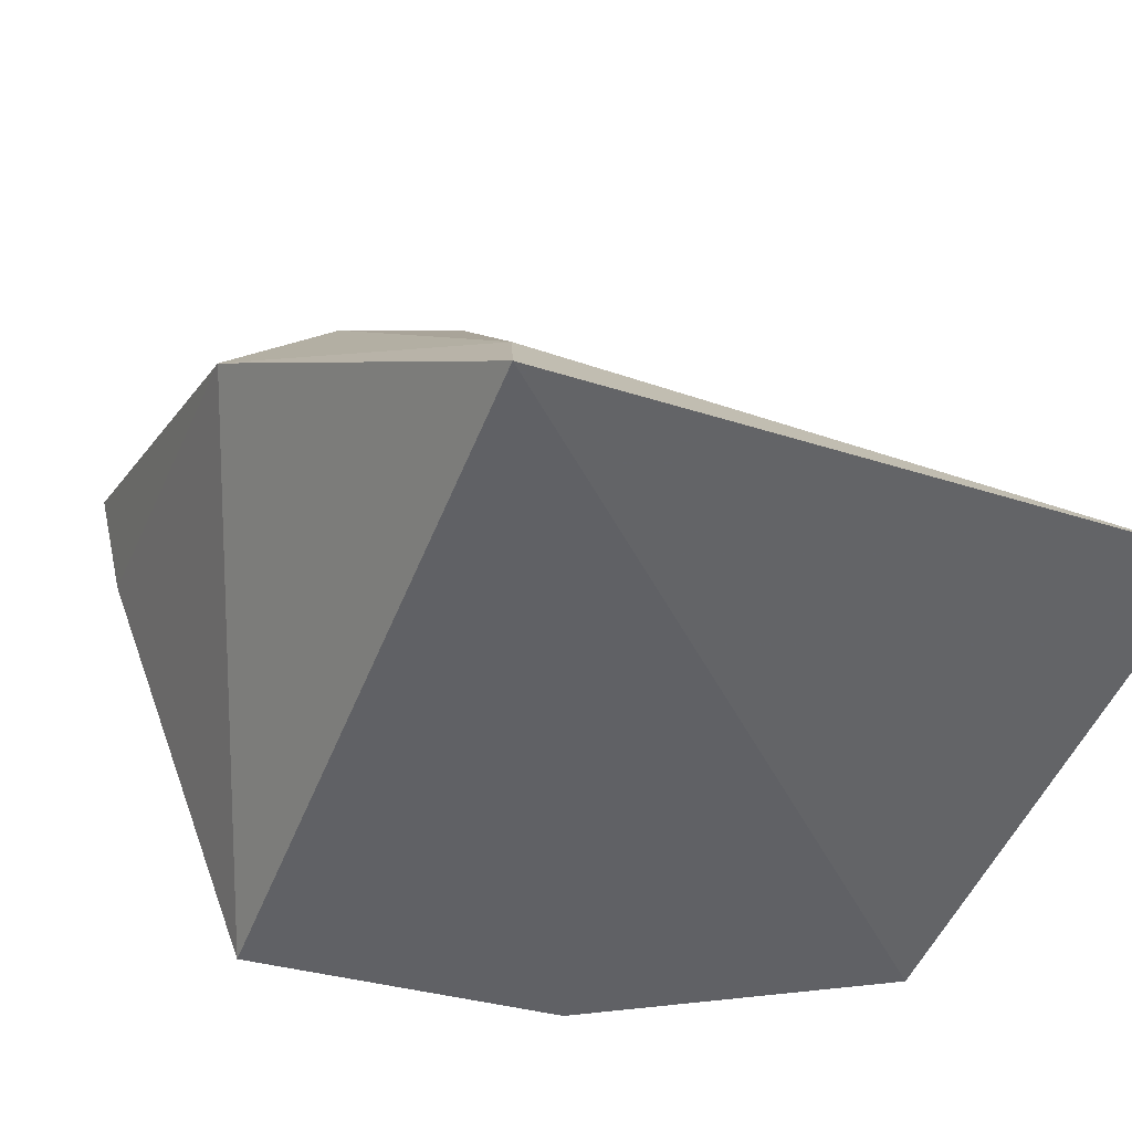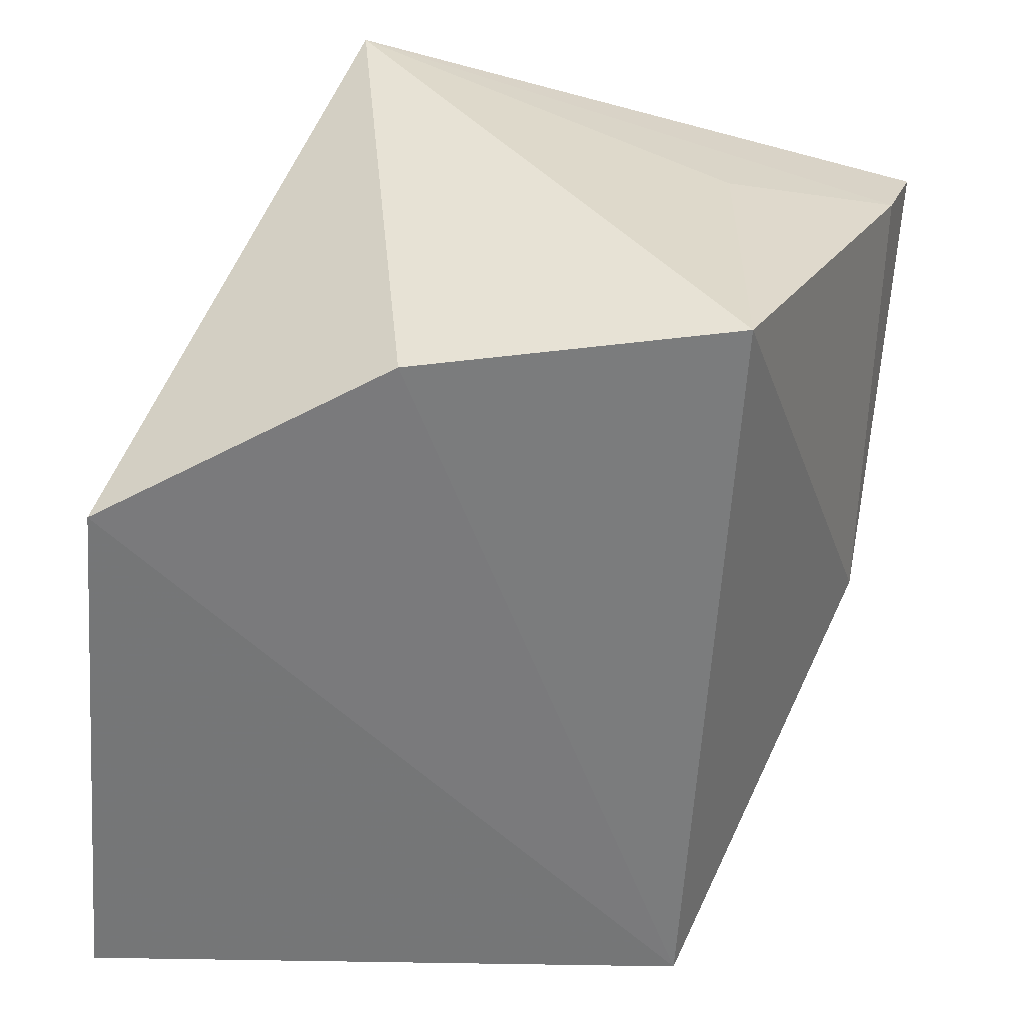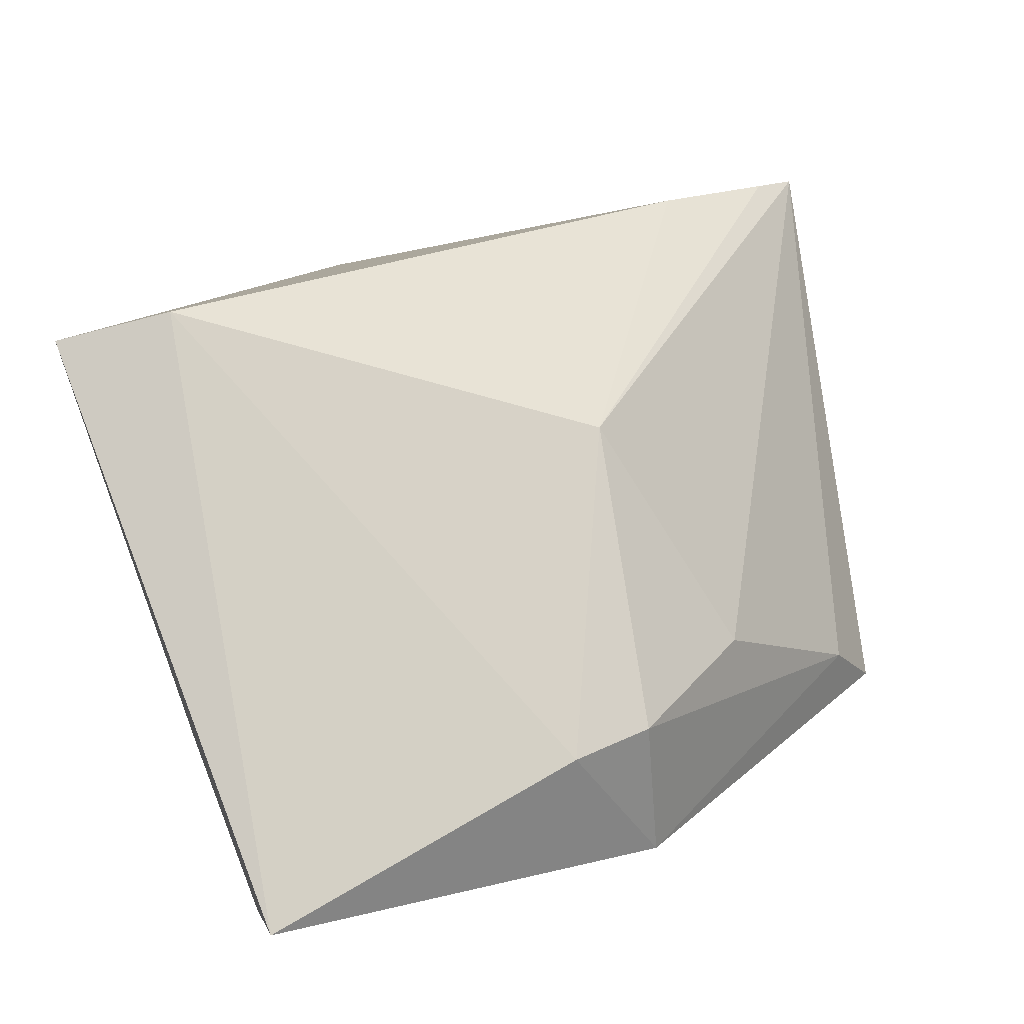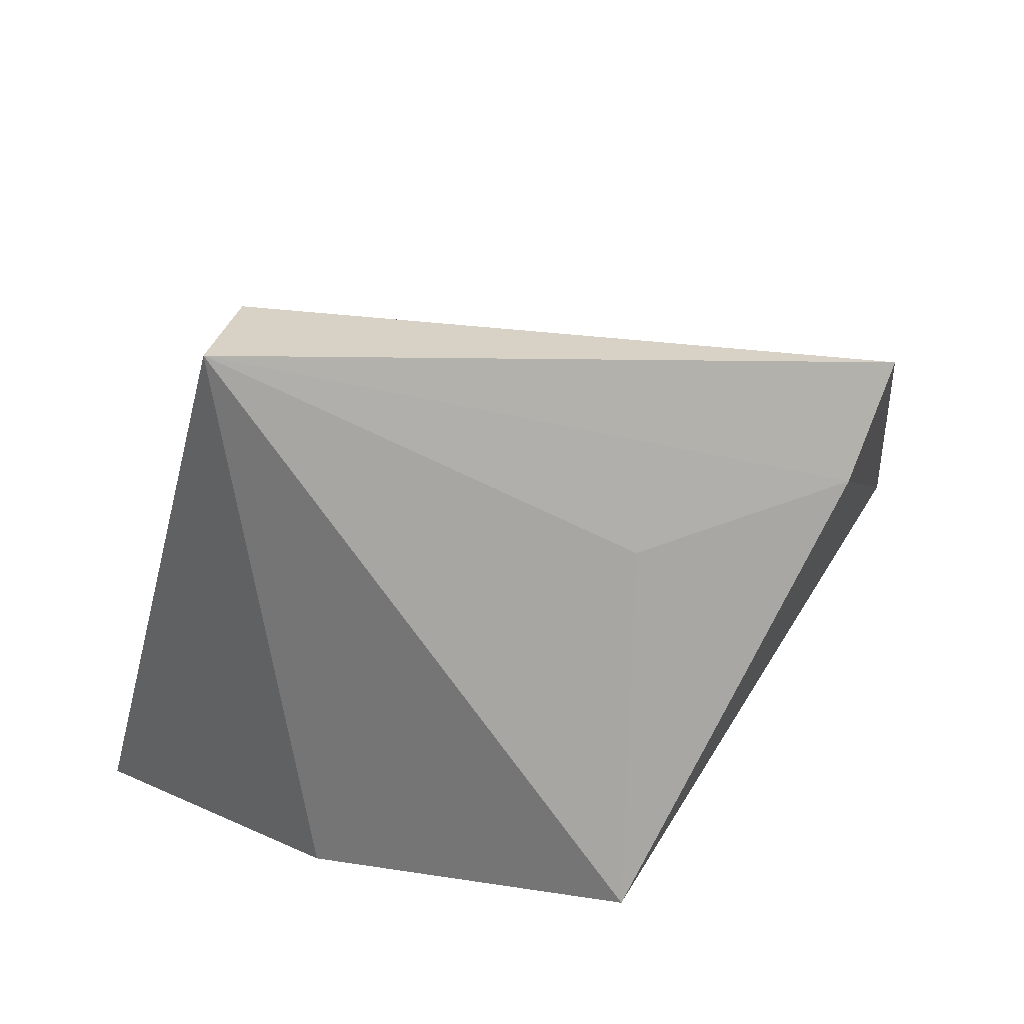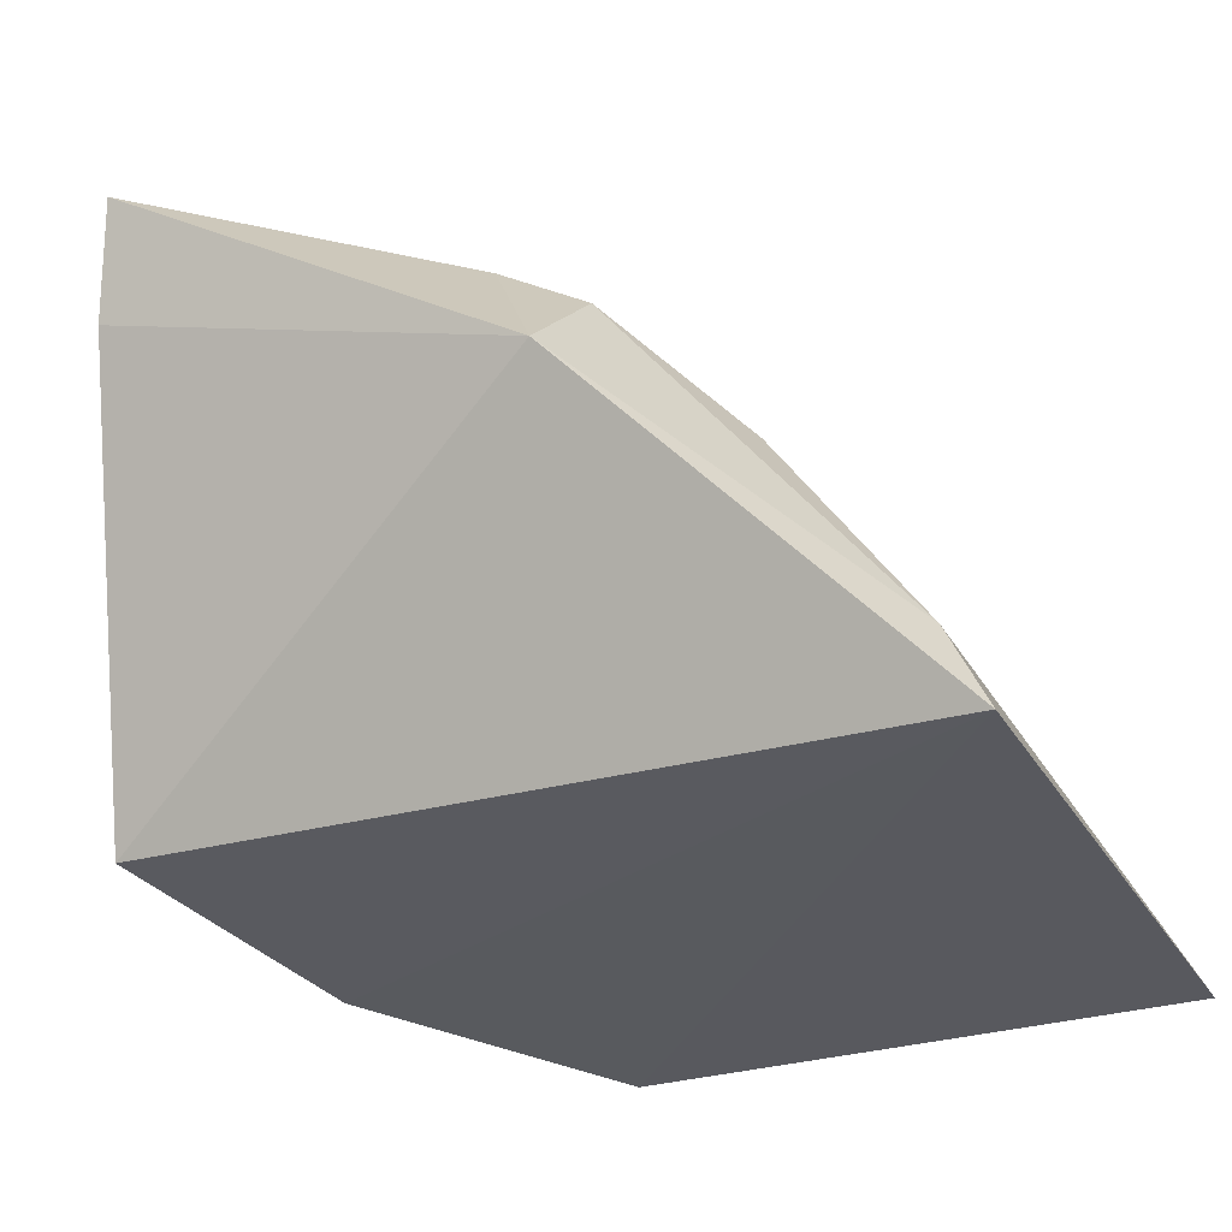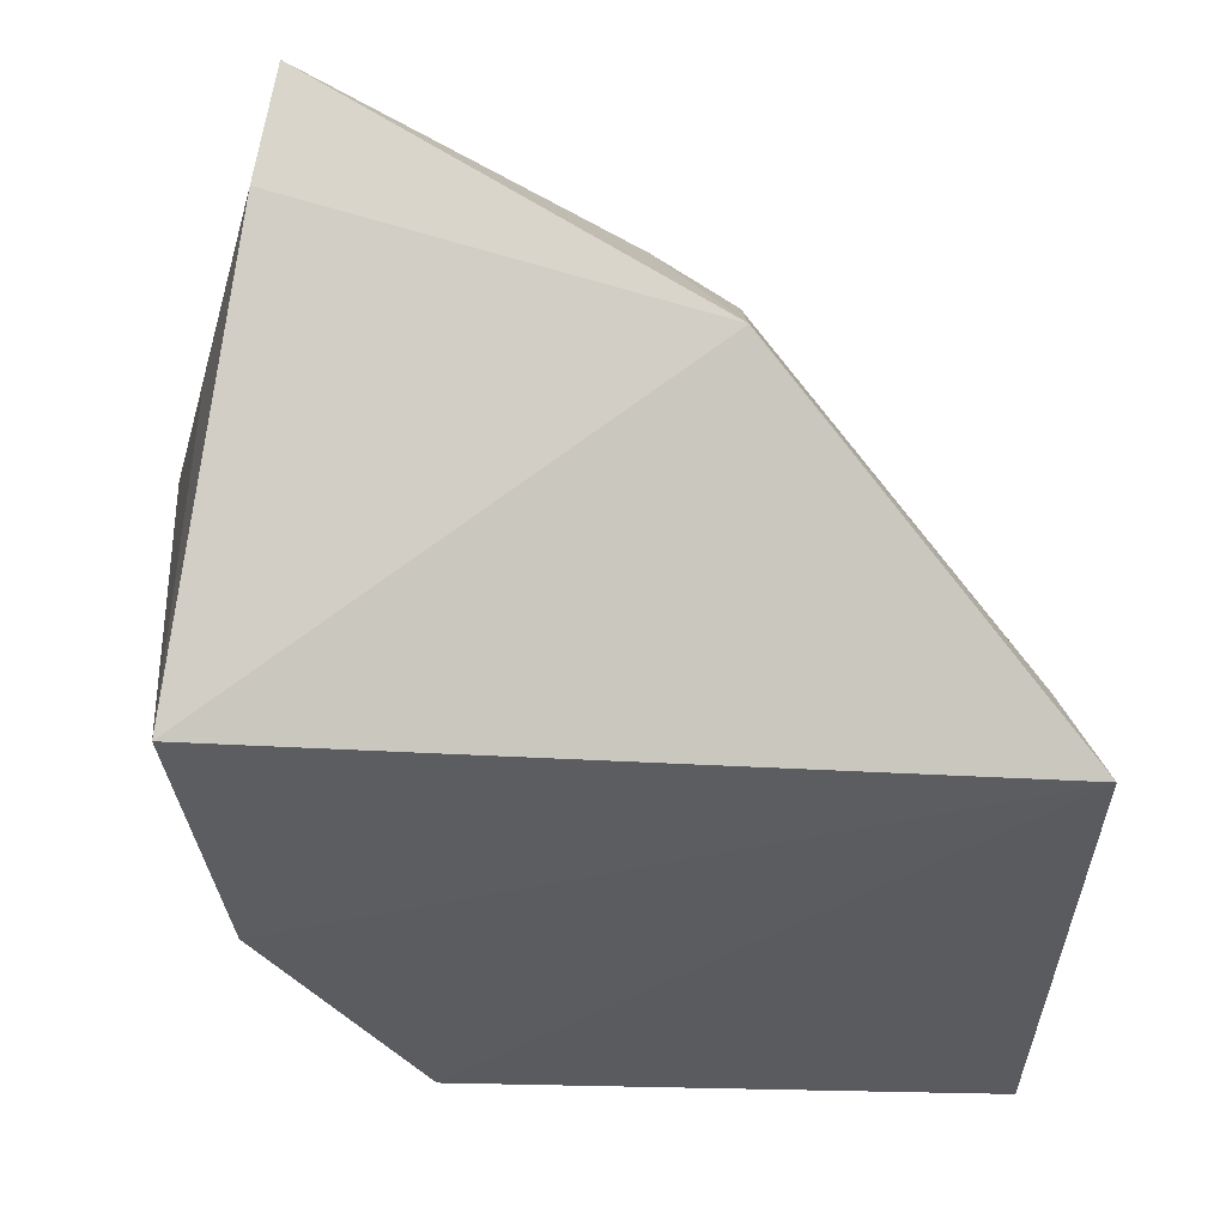
<metadata>
{"format":"obj","ext":"obj","renderer":"f3d","projection":"perspective","resolution":1024,"background":"white","views":[{"elev":-50.6,"azim":158.1,"up":"+Z"},{"elev":-57.5,"azim":-4.1,"up":"+Z"},{"elev":76.8,"azim":80.0,"up":"+Z"},{"elev":17.1,"azim":12.8,"up":"+Z"},{"elev":-30.3,"azim":112.3,"up":"+Z"},{"elev":-33.1,"azim":86.3,"up":"+Z"}]}
</metadata>
<code>
v 0.01058 0.03068 0.2603
v 0.009346 0.03001 0.2565
v 0.002923 0.05506 0.2414
v -0.01898 0.05625 0.2415
v -0.01084 0.02638 0.2604
v 0.002568 0.02803 0.242
v 0.005474 0.04451 0.2559
v 0.009342 0.04427 0.2522
v -0.0187 0.03623 0.2413
v 0.002804 0.02848 0.2541
v 0.002274 0.0486 0.2521
v -0.01095 0.03053 0.2611
v 0.006276 0.04173 0.2572
v 0.002429 0.05357 0.2446
v -0.008673 0.02995 0.2415
v -0.005624 0.04479 0.2561
v -0.01715 0.05015 0.2467
v -0.01842 0.05463 0.2431
f 5 2 1
f 8 1 2
f 8 6 3
f 8 2 6
f 9 4 3
f 10 6 2
f 10 2 5
f 10 5 6
f 12 5 1
f 12 9 5
f 13 8 7
f 13 1 8
f 13 12 1
f 14 8 3
f 14 7 8
f 14 11 7
f 14 3 4
f 14 4 11
f 15 9 3
f 15 3 6
f 15 6 5
f 15 5 9
f 16 11 4
f 16 7 11
f 16 13 7
f 16 12 13
f 17 4 9
f 17 9 12
f 17 12 16
f 18 17 16
f 18 16 4
f 18 4 17

</code>
